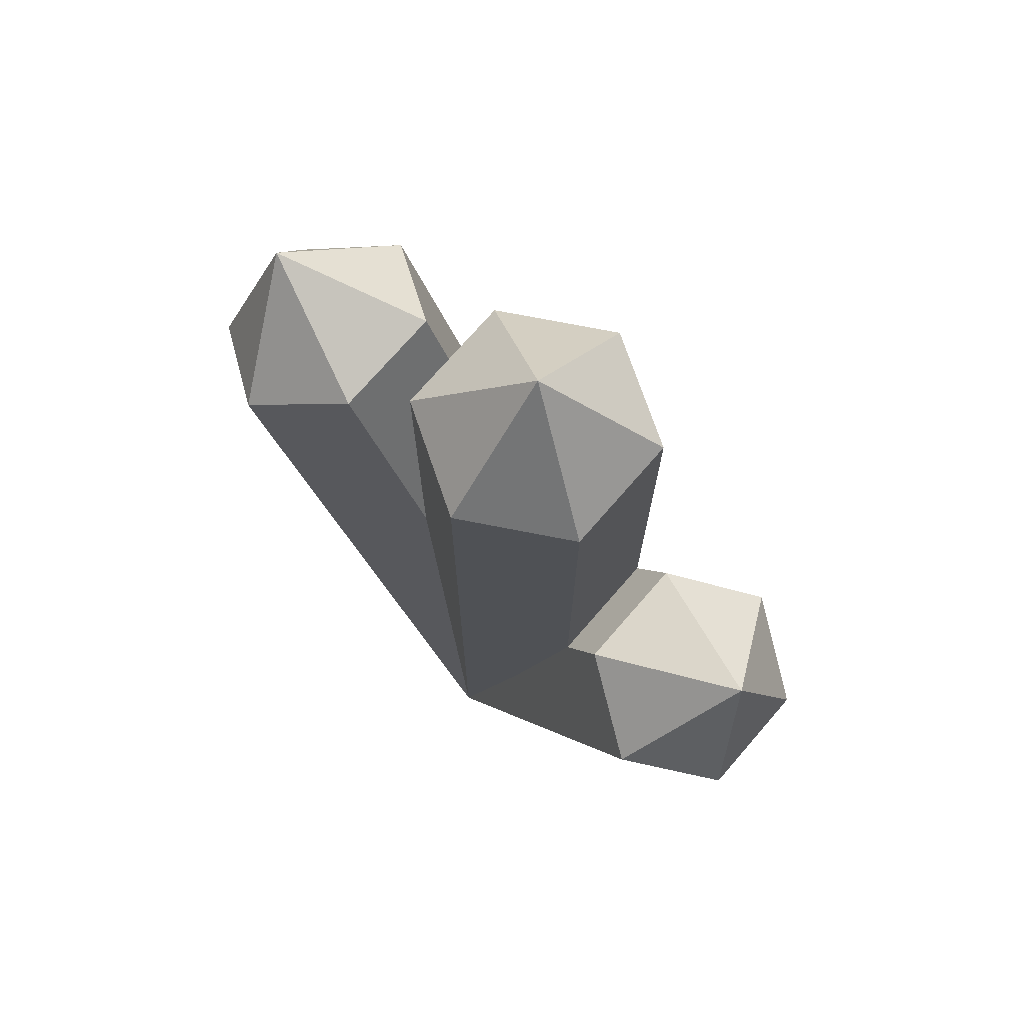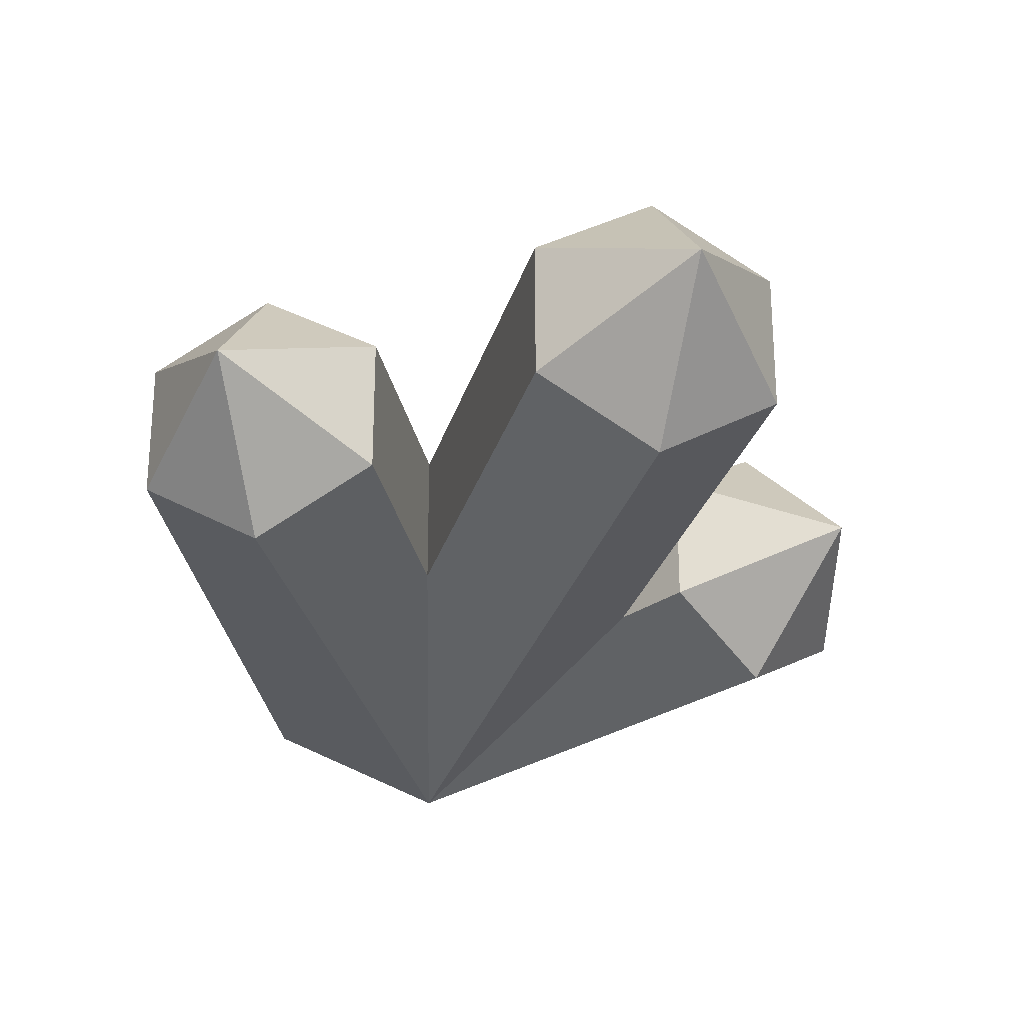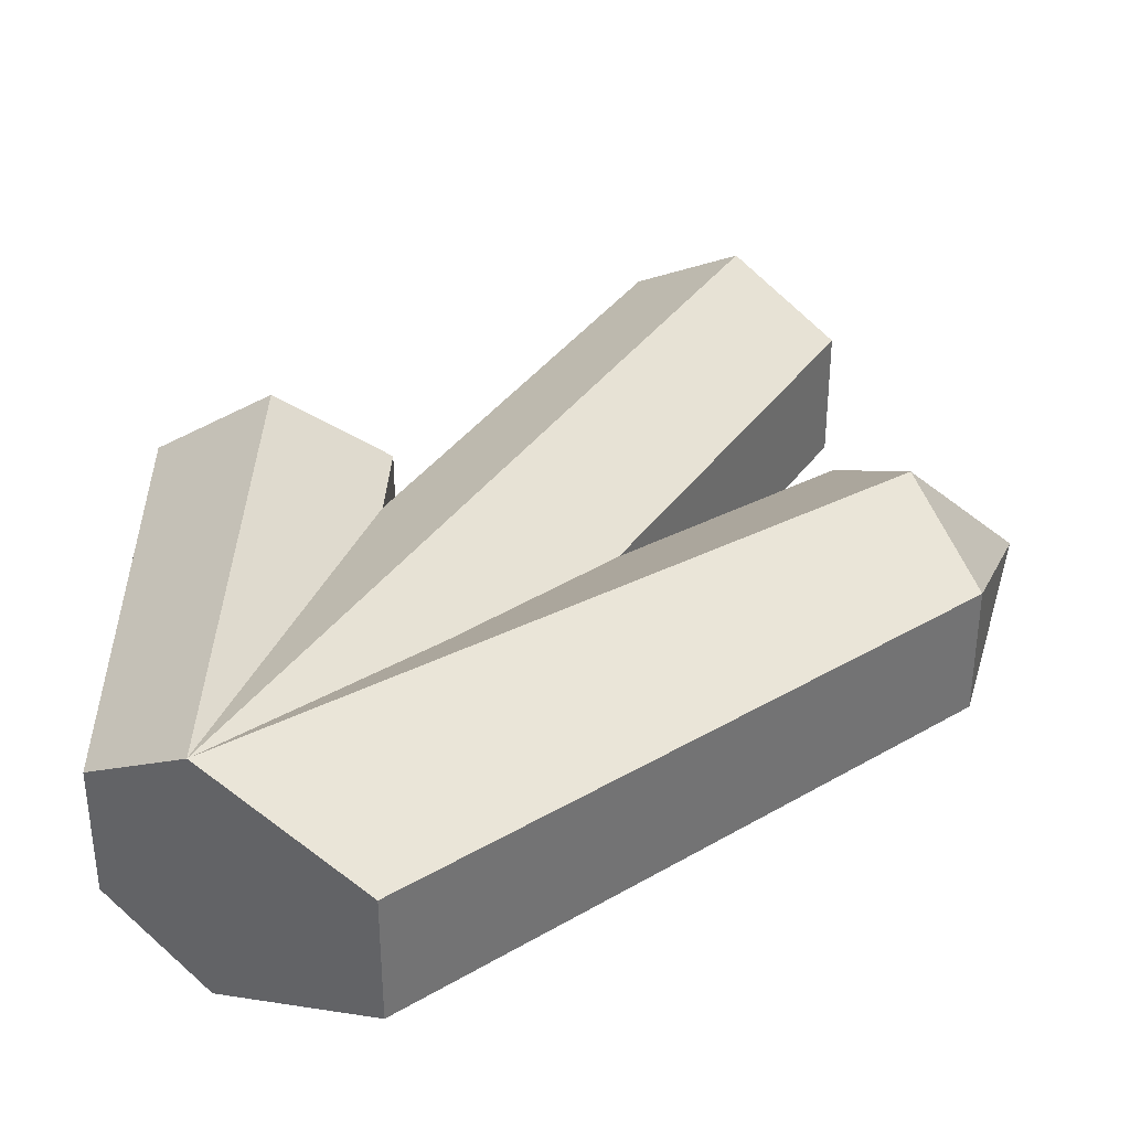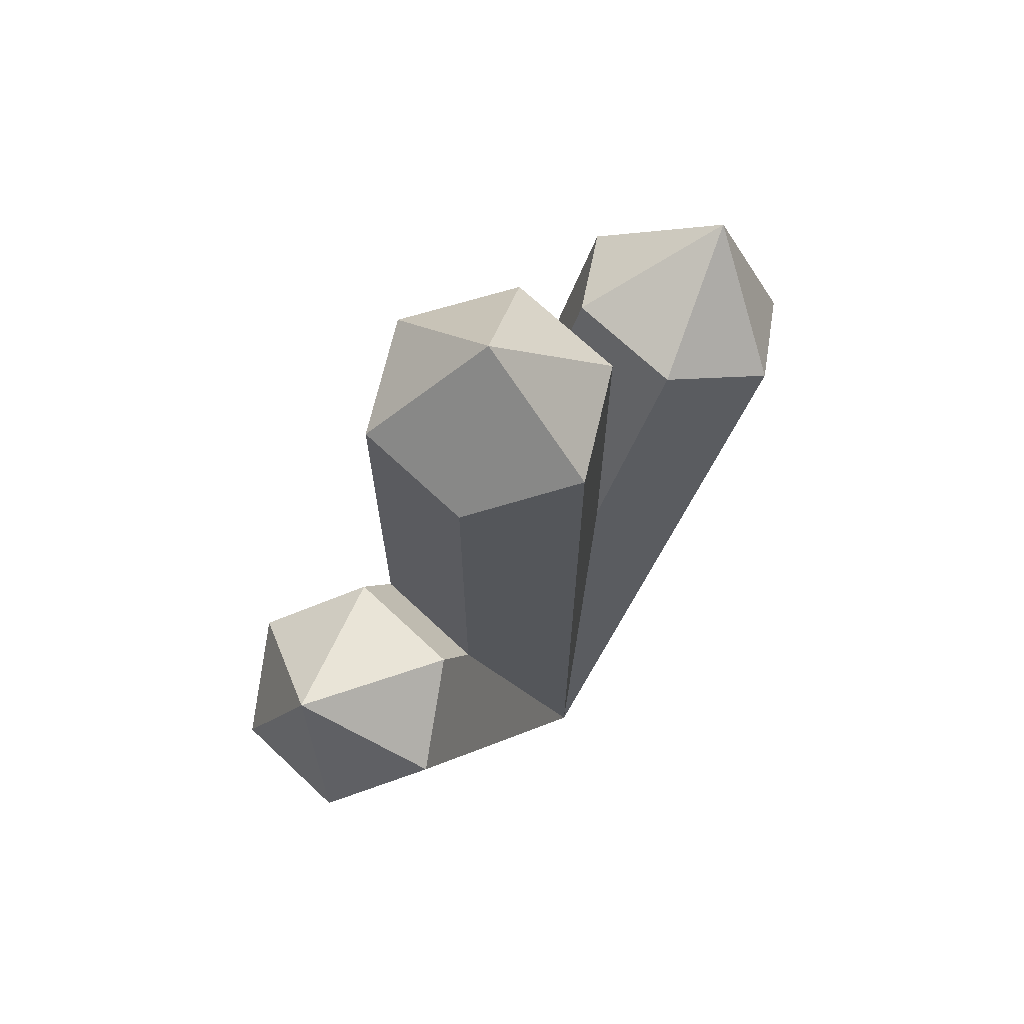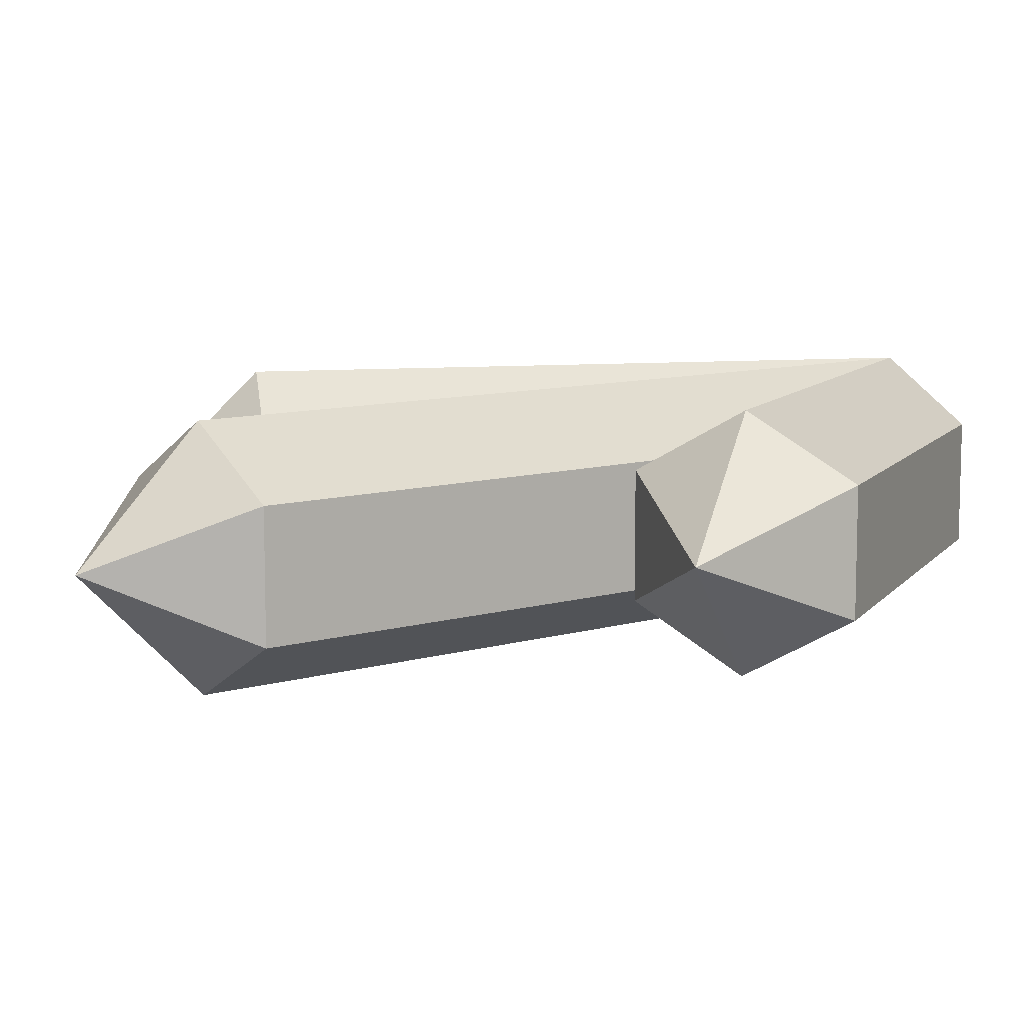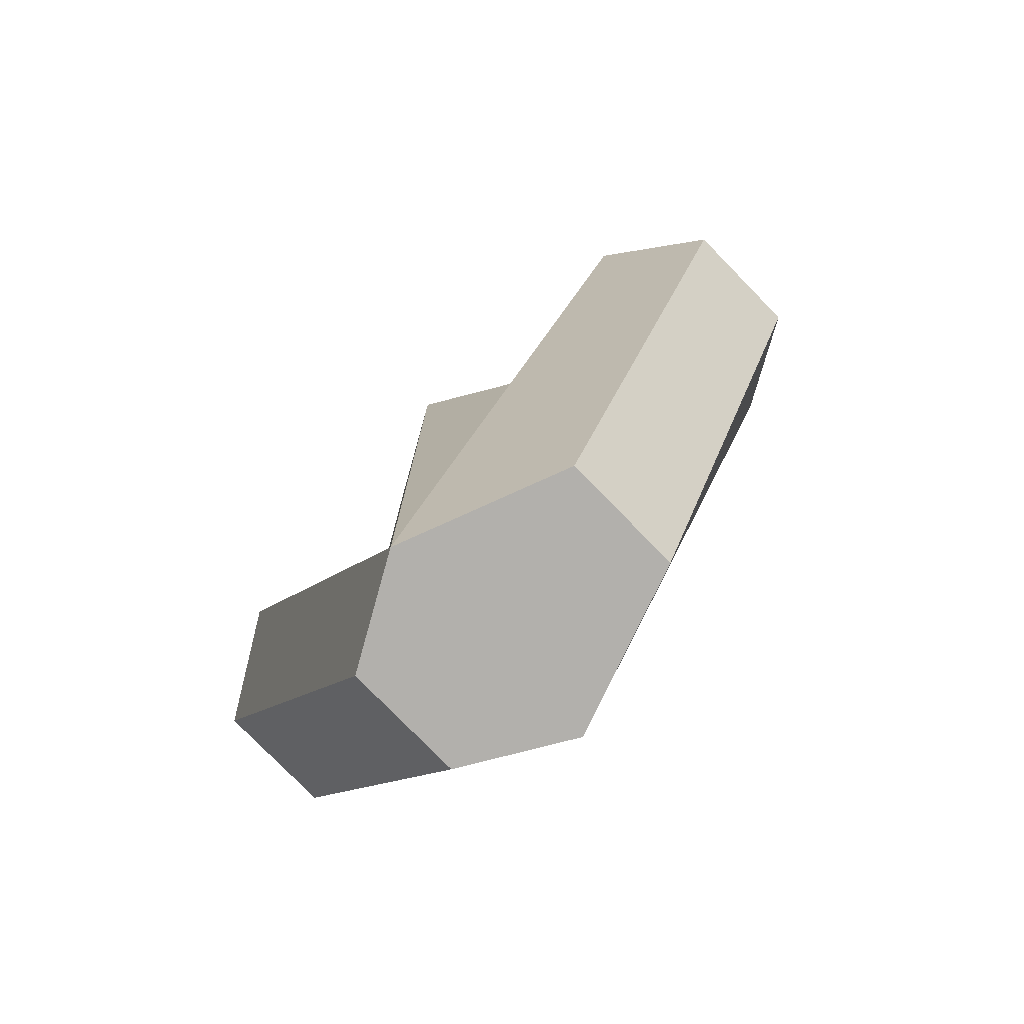
<metadata>
{"format":"obj","ext":"obj","renderer":"f3d","projection":"perspective","resolution":1024,"background":"white","views":[{"elev":73.8,"azim":-139.0,"up":"+Y"},{"elev":-27.1,"azim":165.4,"up":"+Z"},{"elev":36.7,"azim":31.1,"up":"+Z"},{"elev":69.7,"azim":-46.7,"up":"+Y"},{"elev":9.6,"azim":-127.5,"up":"+Z"},{"elev":-78.7,"azim":44.4,"up":"+Y"}]}
</metadata>
<code>
o main
v 0.5 1 0.5
v 0.5 0 0.625
v 0.5 0.875 0.625
v 0.6083 0.875 0.5625
v 0.6083 0.875 0.4375
v 0.5 0 0.375
v 0.5 0.875 0.375
v 0.3917 0.875 0.4375
v 0.3917 0.875 0.5625
v 0.6083 0 0.5625
v 0.6083 0 0.4375
v 0.3917 0 0.4375
v 0.3917 0 0.5625
v 0.5625 0 0.5
v 0.862 0.7379 0.5
v 0.8043 0.627 0.625
v 0.6708 0 0.5625
v 0.9003 0.577 0.5625
v 0.6708 0 0.4375
v 0.9003 0.577 0.4375
v 0.8043 0.627 0.375
v 0.7082 0.677 0.4375
v 0.7082 0.677 0.5625
v 0.2005 0.5504 0.5
v 0.2582 0.4395 0.625
v 0.3543 0.4895 0.5625
v 0.3543 0.4895 0.4375
v 0.2582 0.4395 0.375
v 0.1622 0.3895 0.4375
v 0.1622 0.3895 0.5625
f 10 2 14
f 2 10 4 3
f 3 4 1
f 11 10 14
f 10 11 5 4
f 4 5 1
f 6 11 14
f 11 6 7 5
f 5 7 1
f 12 6 14
f 6 12 8 7
f 7 8 1
f 13 12 14
f 12 13 9 8
f 8 9 1
f 2 13 14
f 13 2 3 9
f 9 3 1
f 17 2 14
f 2 17 18 16
f 16 18 15
f 19 17 14
f 17 19 20 18
f 18 20 15
f 6 19 14
f 19 6 21 20
f 20 21 15
f 12 6 14
f 6 12 22 21
f 21 22 15
f 13 12 14
f 12 13 23 22
f 22 23 15
f 2 13 14
f 13 2 16 23
f 23 16 15
f 10 2 14
f 2 10 26 25
f 25 26 24
f 11 10 14
f 10 11 27 26
f 26 27 24
f 6 11 14
f 11 6 28 27
f 27 28 24
f 12 6 14
f 6 12 29 28
f 28 29 24
f 13 12 14
f 12 13 30 29
f 29 30 24
f 2 13 14
f 13 2 25 30
f 30 25 24

</code>
